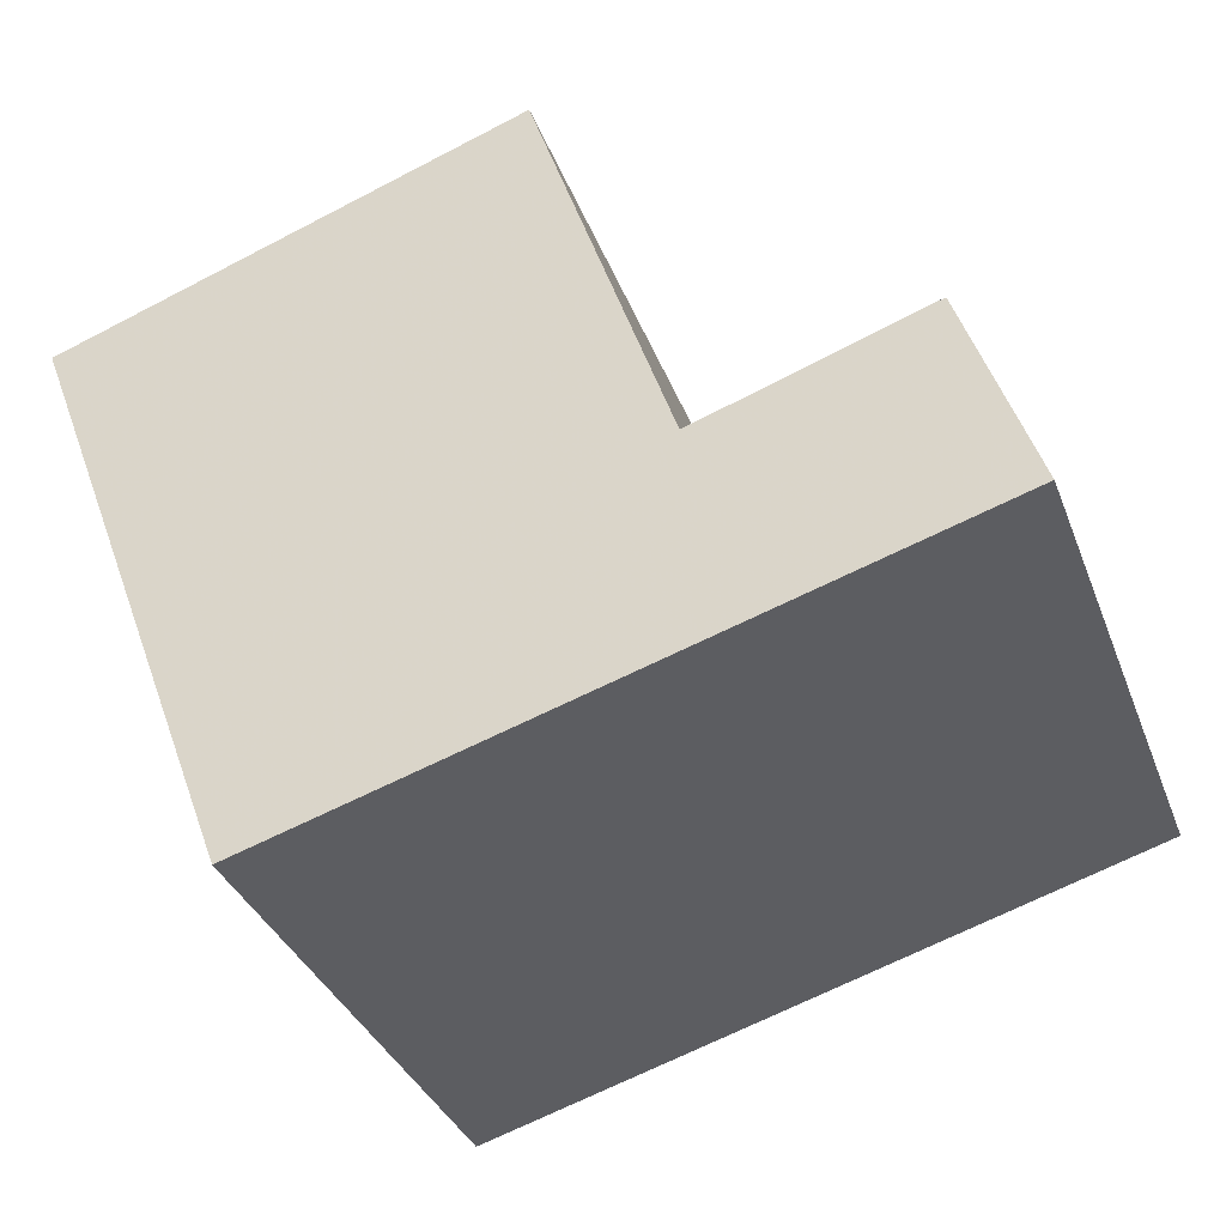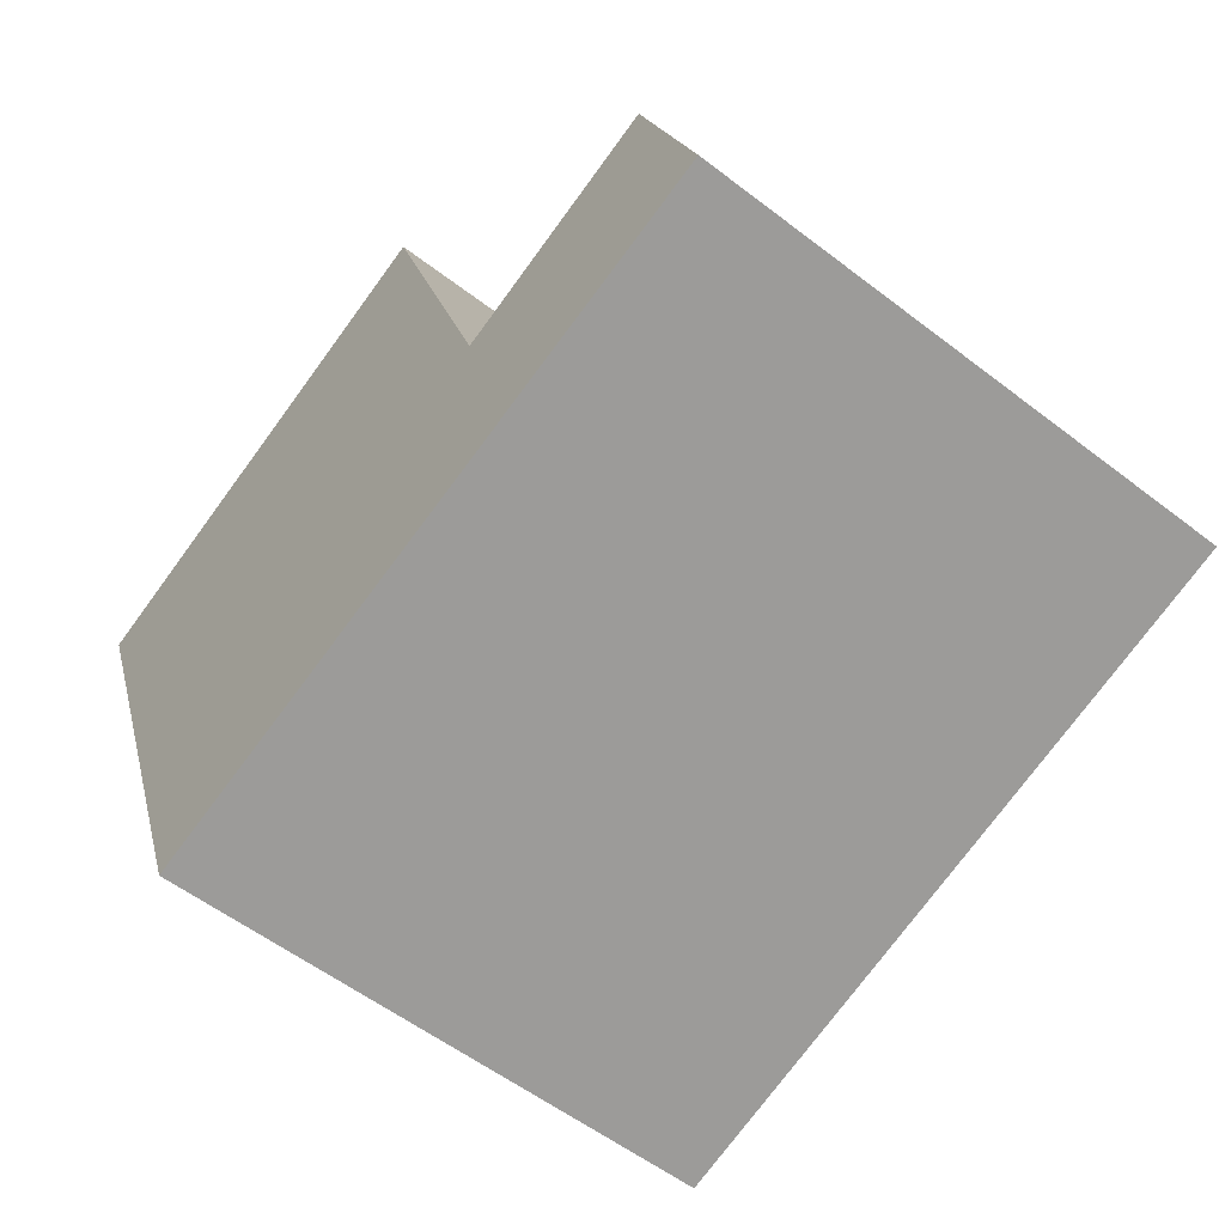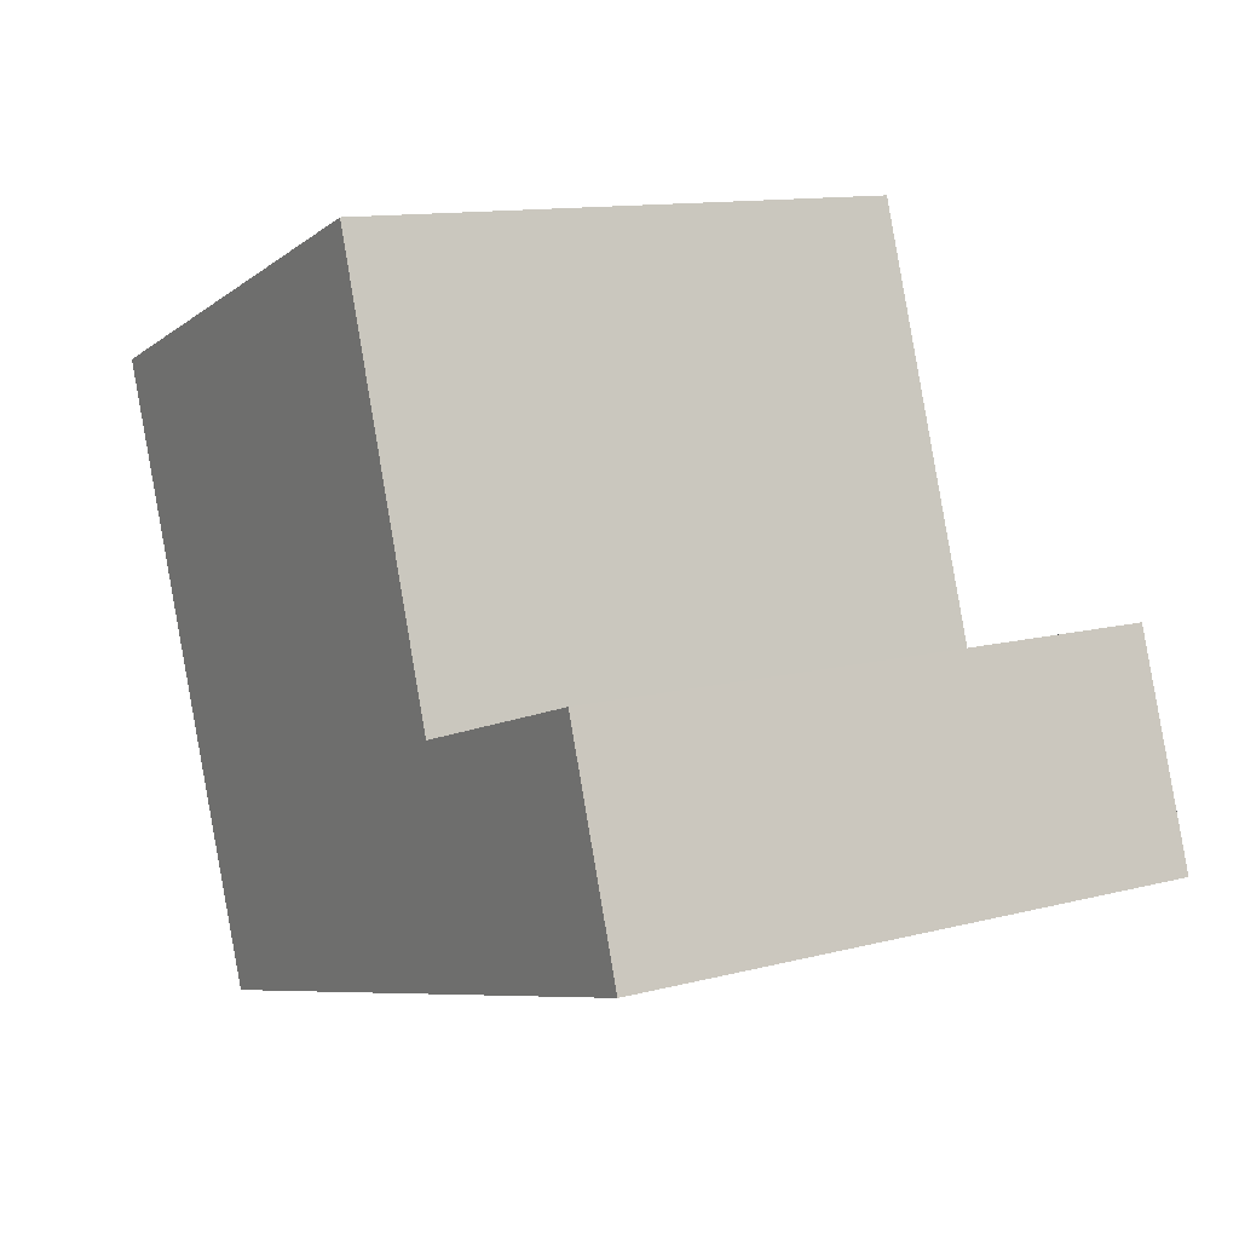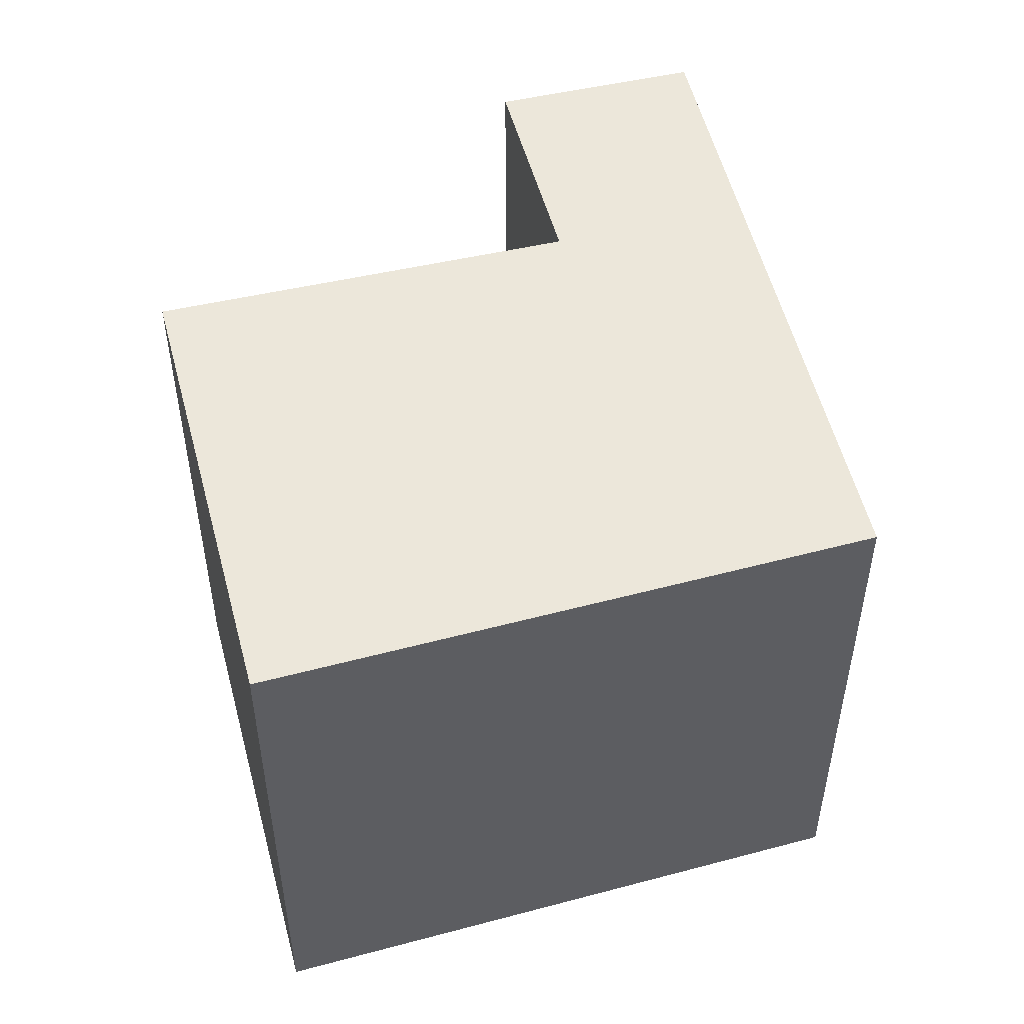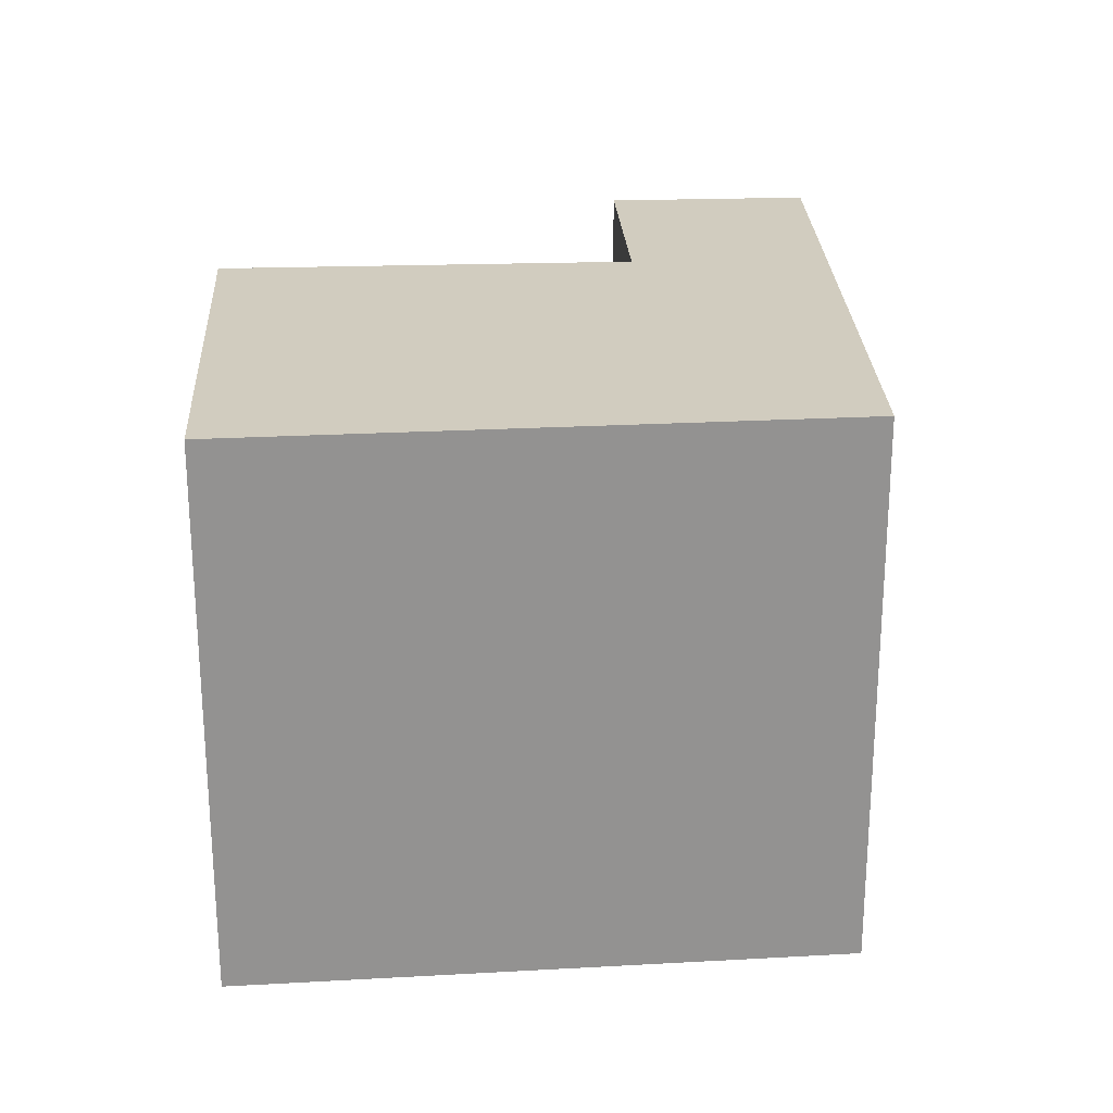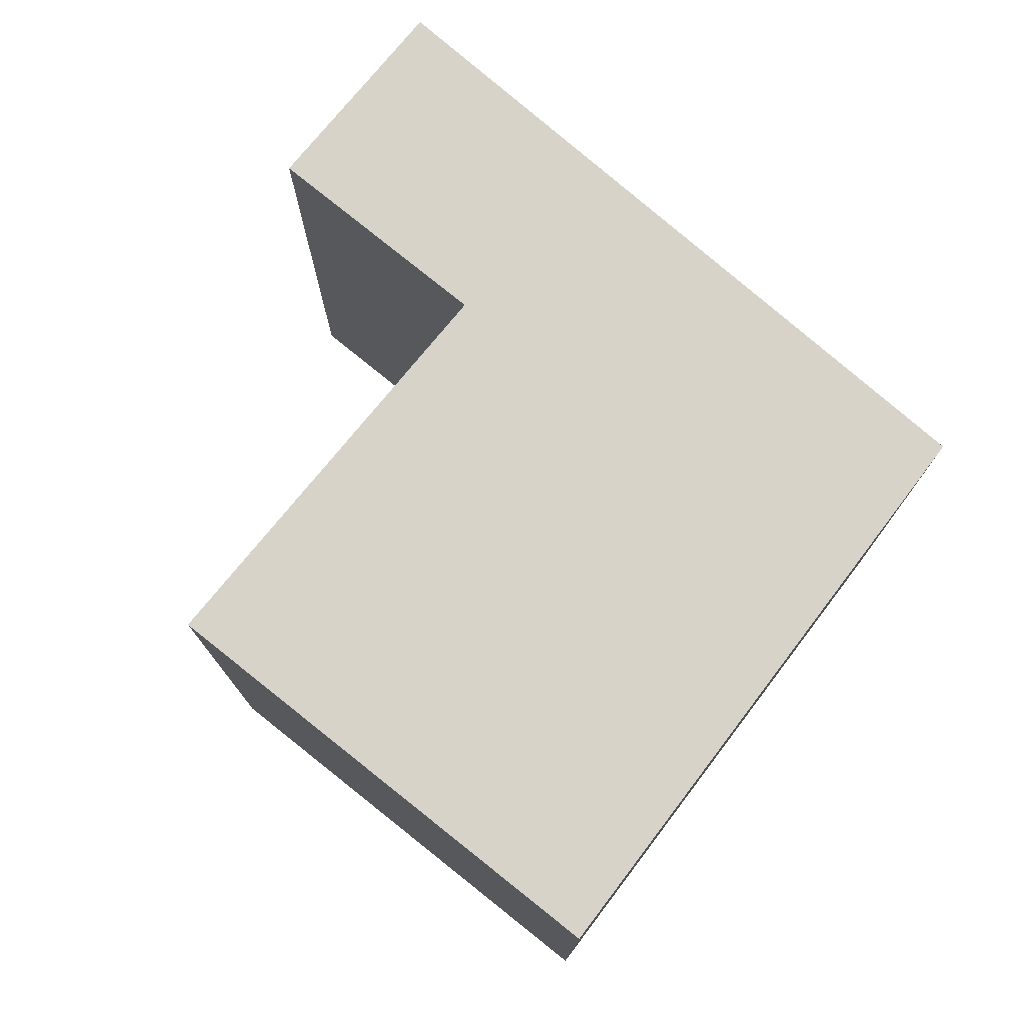
<metadata>
{"format":"obj","ext":"obj","renderer":"f3d","projection":"perspective","resolution":1024,"background":"white","views":[{"elev":-35.2,"azim":-160.7,"up":"+Z"},{"elev":-56.5,"azim":-128.8,"up":"+Z"},{"elev":12.2,"azim":-121.6,"up":"+Z"},{"elev":50.6,"azim":94.3,"up":"+Y"},{"elev":24.0,"azim":105.3,"up":"+Y"},{"elev":76.3,"azim":57.8,"up":"+Y"}]}
</metadata>
<code>
v 1.93 -0.01284 0.4596
v 1.944 -0.01284 0.5028
v 1.992 -0.01284 0.4867
v 2.075 -0.01284 0.4164
v 2.022 -0.01284 0.5738
v 2.121 -0.01284 0.539
v 1.992 -0.1311 0.4867
v 1.944 -0.1311 0.5028
v 1.93 -0.1311 0.4596
v 2.075 -0.1311 0.4164
v 2.022 -0.1311 0.5738
v 2.121 -0.1311 0.539
v 1.93 -0.1311 0.4596
v 1.944 -0.1311 0.5028
v 1.944 -0.01284 0.5028
v 1.93 -0.01284 0.4596
v 2.075 -0.1311 0.4164
v 1.93 -0.1311 0.4596
v 1.93 -0.01284 0.4596
v 2.075 -0.01284 0.4164
v 2.121 -0.1311 0.539
v 2.075 -0.1311 0.4164
v 2.075 -0.01284 0.4164
v 2.121 -0.01284 0.539
v 2.022 -0.1311 0.5738
v 2.121 -0.1311 0.539
v 2.121 -0.01284 0.539
v 2.022 -0.01284 0.5738
v 1.992 -0.1311 0.4867
v 2.022 -0.1311 0.5738
v 2.022 -0.01284 0.5738
v 1.992 -0.01284 0.4867
v 1.944 -0.1311 0.5028
v 1.992 -0.1311 0.4867
v 1.992 -0.01284 0.4867
v 1.944 -0.01284 0.5028
f 1 2 3
f 4 1 3
f 4 3 5
f 6 4 5
f 7 8 9
f 7 9 10
f 11 7 10
f 12 11 10
f 13 14 15
f 13 15 16
f 17 18 19
f 17 19 20
f 21 22 23
f 21 23 24
f 25 26 27
f 25 27 28
f 29 30 31
f 29 31 32
f 33 34 35
f 33 35 36

</code>
